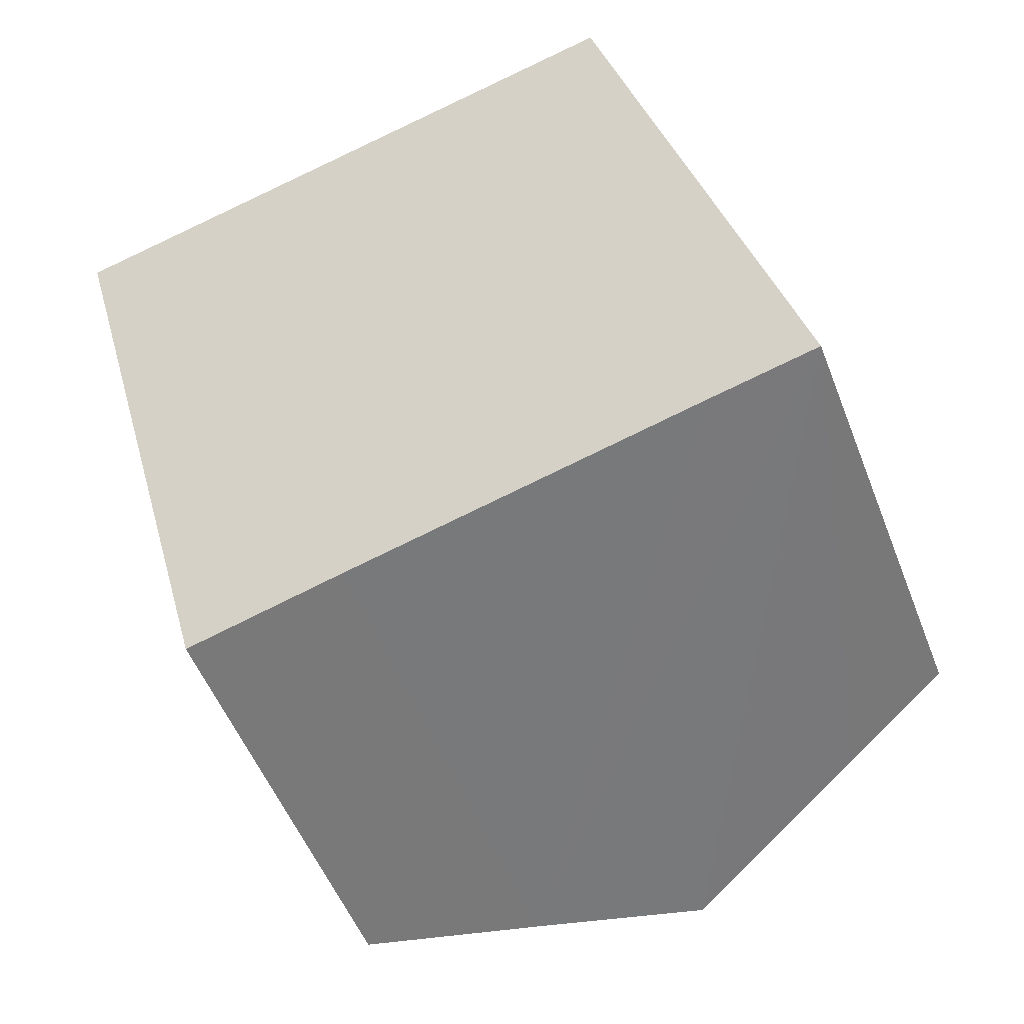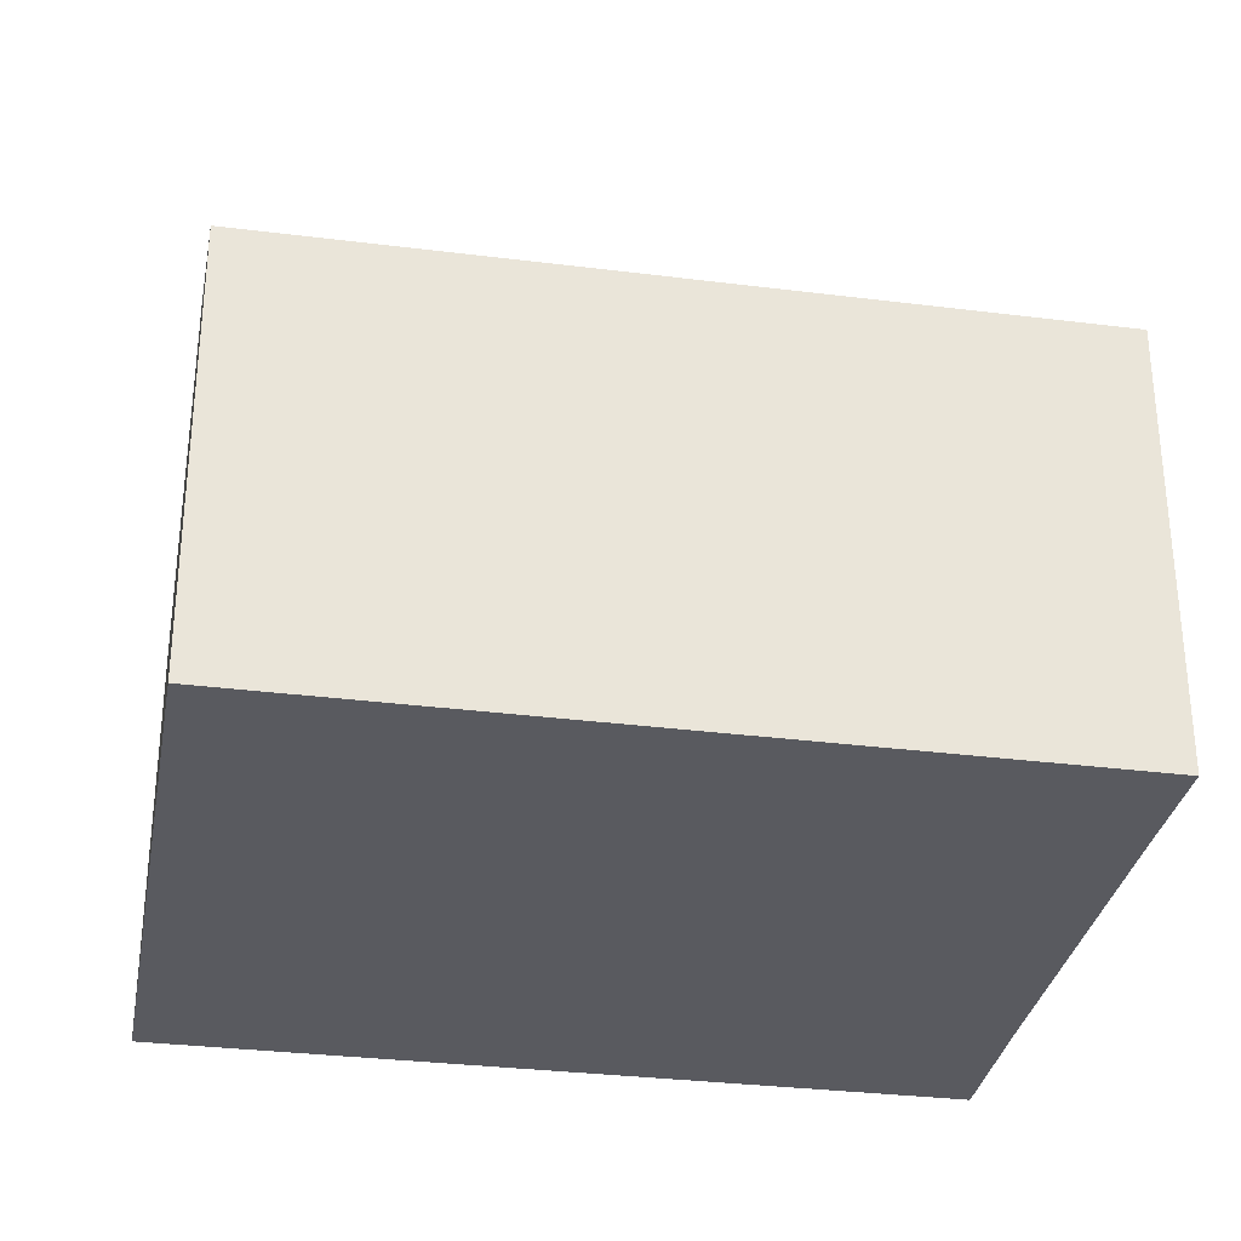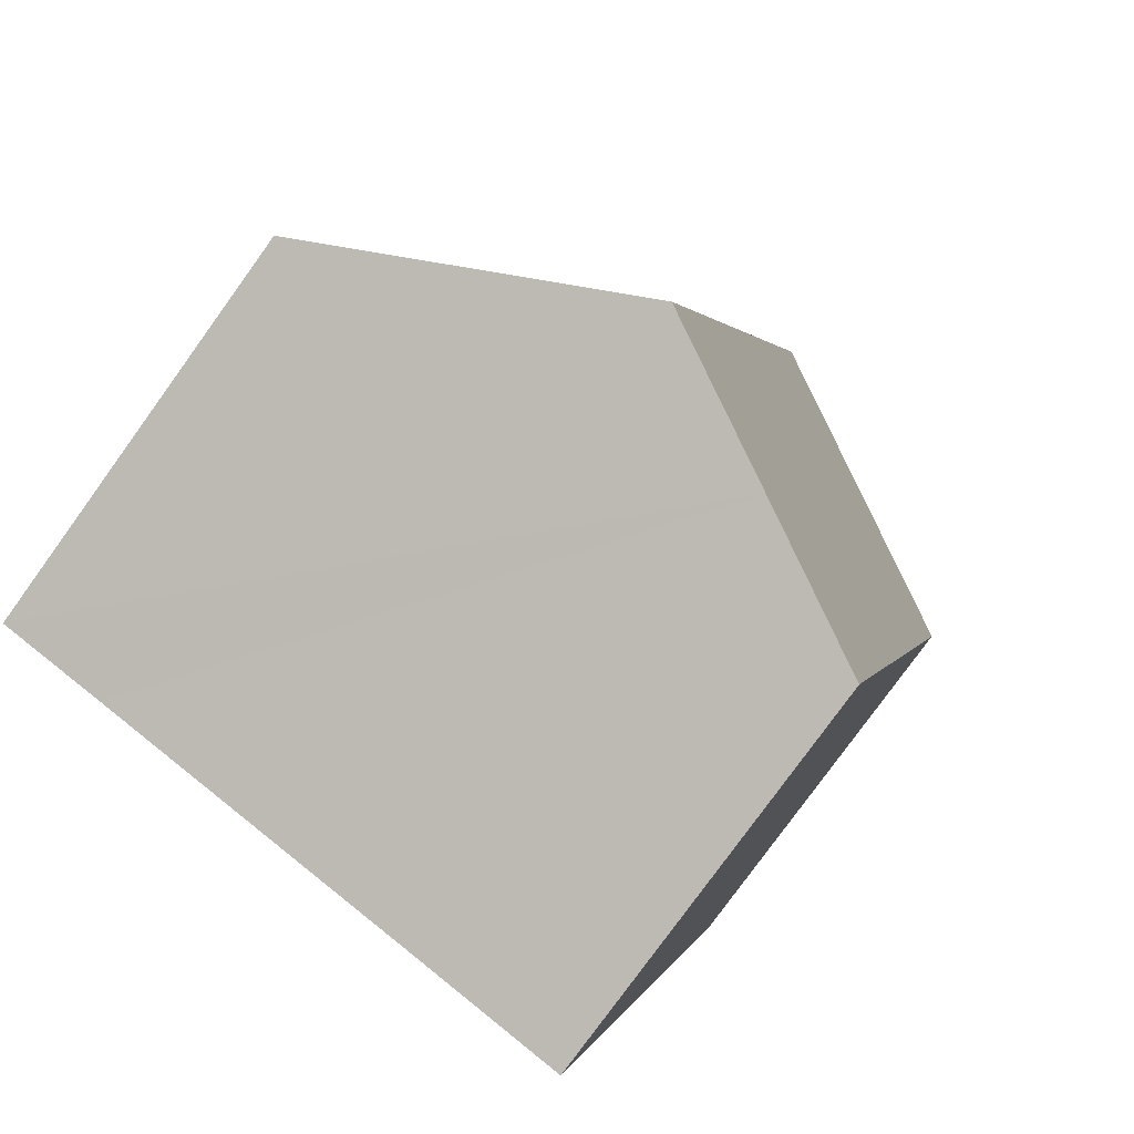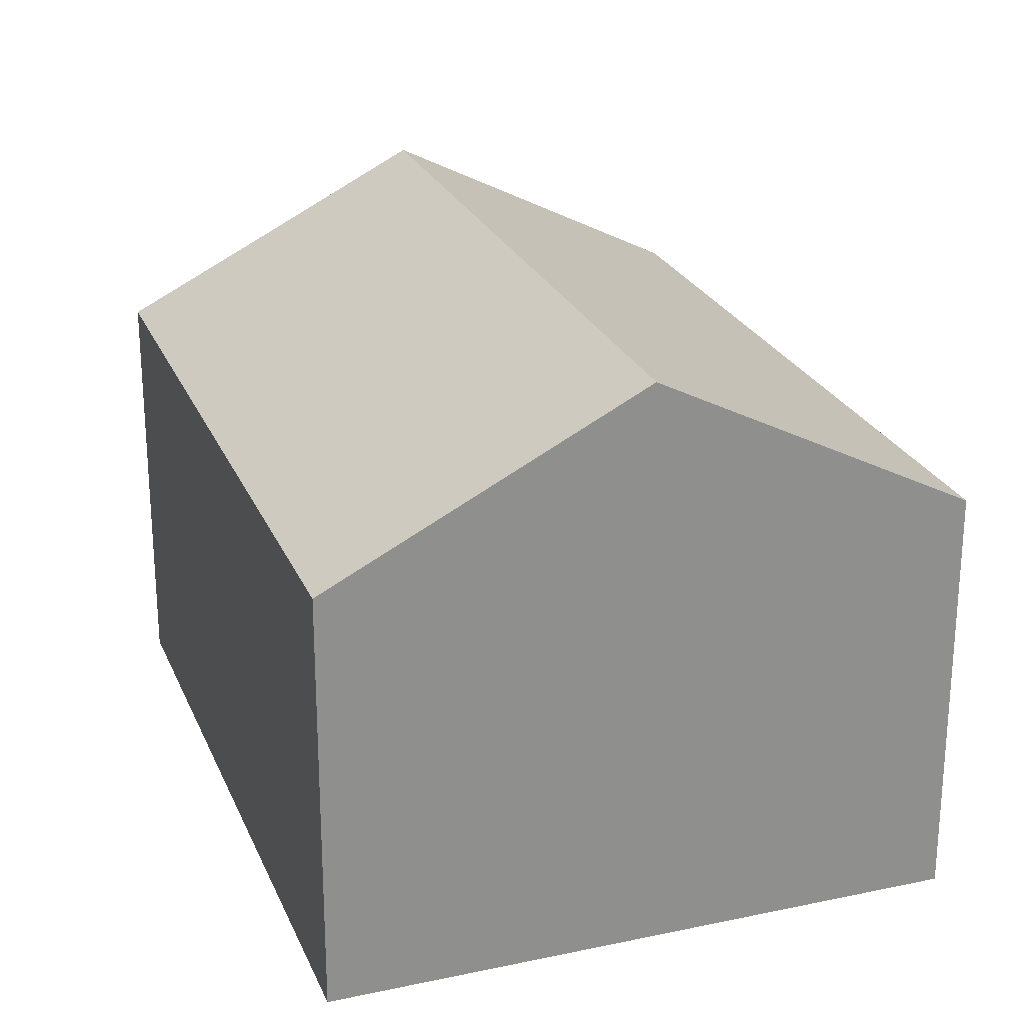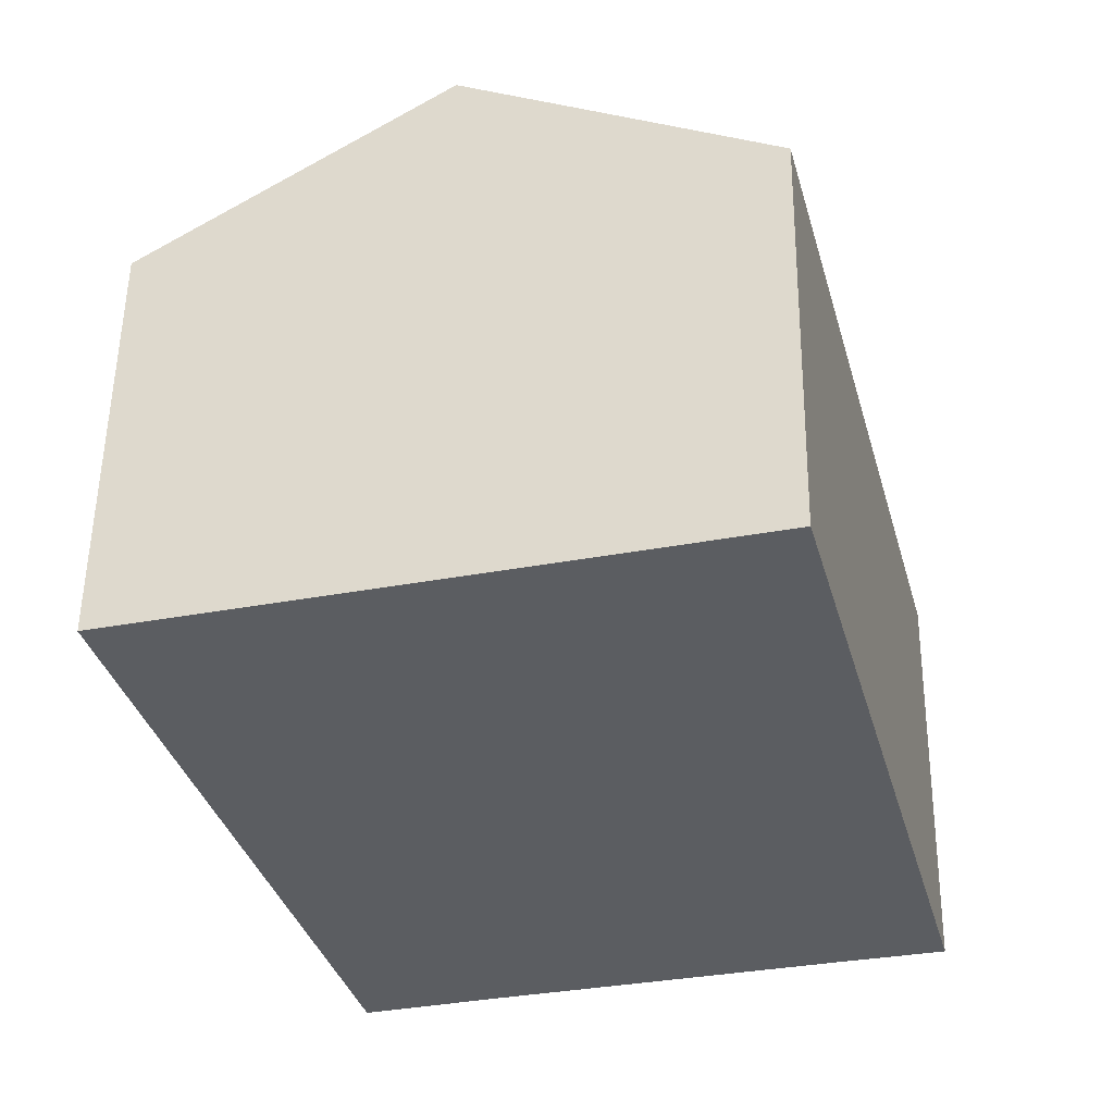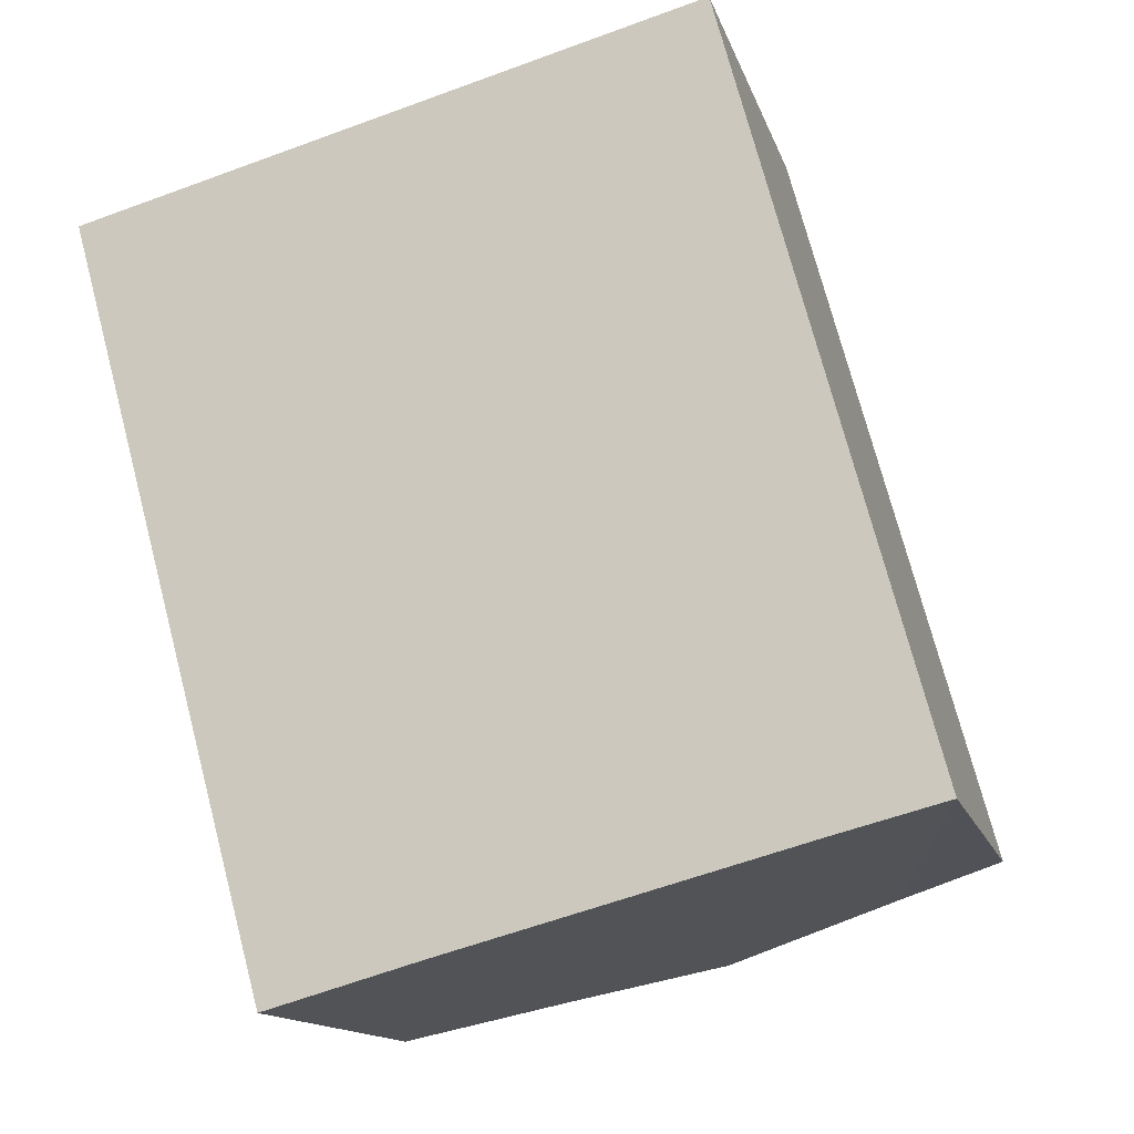
<metadata>
{"format":"obj","ext":"obj","renderer":"f3d","projection":"perspective","resolution":1024,"background":"white","views":[{"elev":-52.0,"azim":20.8,"up":"+Z"},{"elev":-31.9,"azim":64.8,"up":"+Y"},{"elev":-79.4,"azim":144.1,"up":"+Z"},{"elev":24.4,"azim":-34.3,"up":"+Y"},{"elev":54.6,"azim":0.8,"up":"+Z"},{"elev":-13.7,"azim":14.3,"up":"+Z"}]}
</metadata>
<code>
v  15.36 10.44 -13.29
v  13.41 9.149 3.587
v  17.75 9.195 -12.67
v  6.678 12.66 1.786
v  11.1 12.66 -14.43
v  0 9.177 5.619e-16
v  7.746 10.91 -15.33
v  4.439 9.177 -16.26
v  4.439 9.958e-16 -16.26
v  0 0 0
v  6.678 -1.094e-16 1.786
v  13.41 -2.196e-16 3.587
v  17.75 7.758e-16 -12.67
v  7.746 9.389e-16 -15.33
v  15.36 8.135e-16 -13.29
v  11.1 8.836e-16 -14.43
g defaultobject
f 1 2 3
f 2 1 4
f 4 1 5
f 6 7 8
f 7 6 5
f 5 6 4
f 9 6 8
f 6 9 10
f 10 4 6
f 4 10 2
f 2 10 11
f 2 11 12
f 2 13 3
f 13 2 12
f 14 8 7
f 8 14 9
f 13 1 3
f 1 13 5
f 5 13 7
f 7 13 15
f 7 15 14
f 14 15 16
f 11 13 12
f 13 11 10
f 13 10 15
f 15 10 16
f 16 10 14
f 14 10 9

</code>
